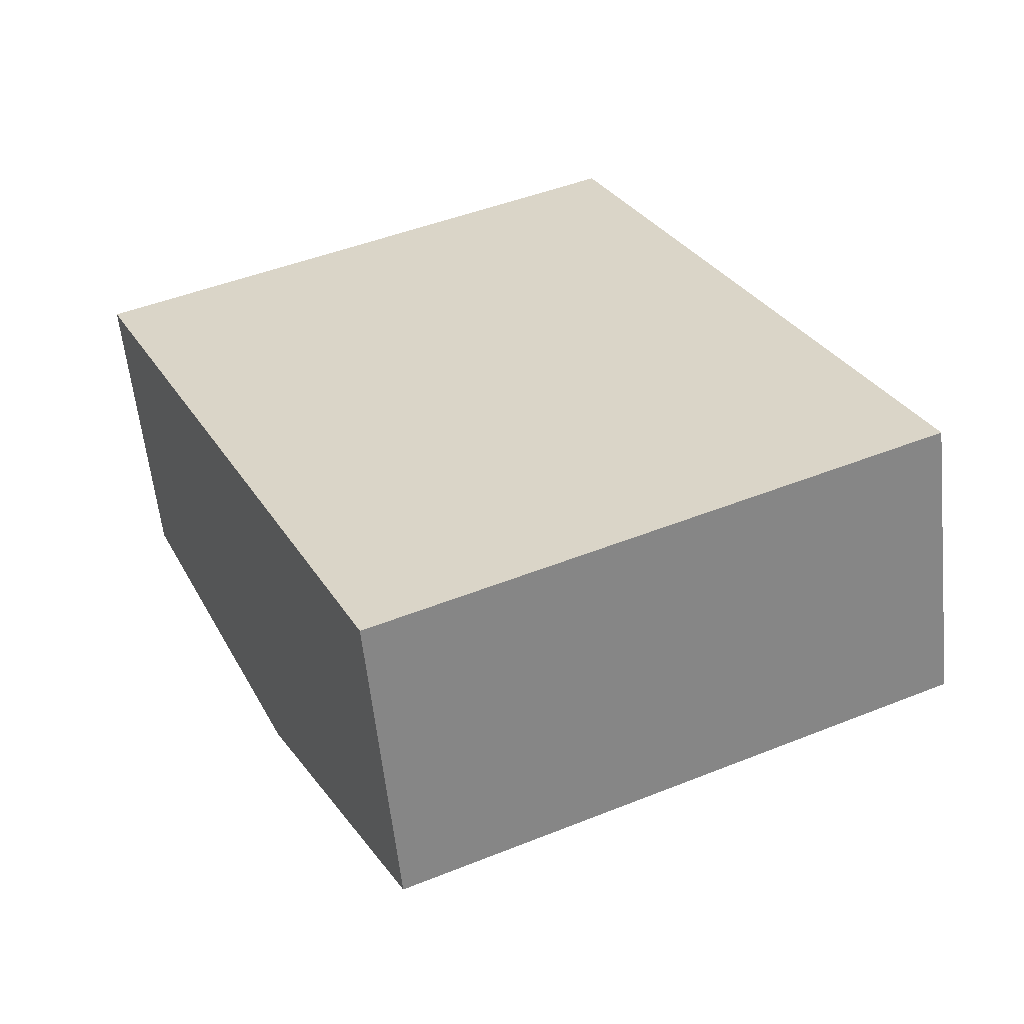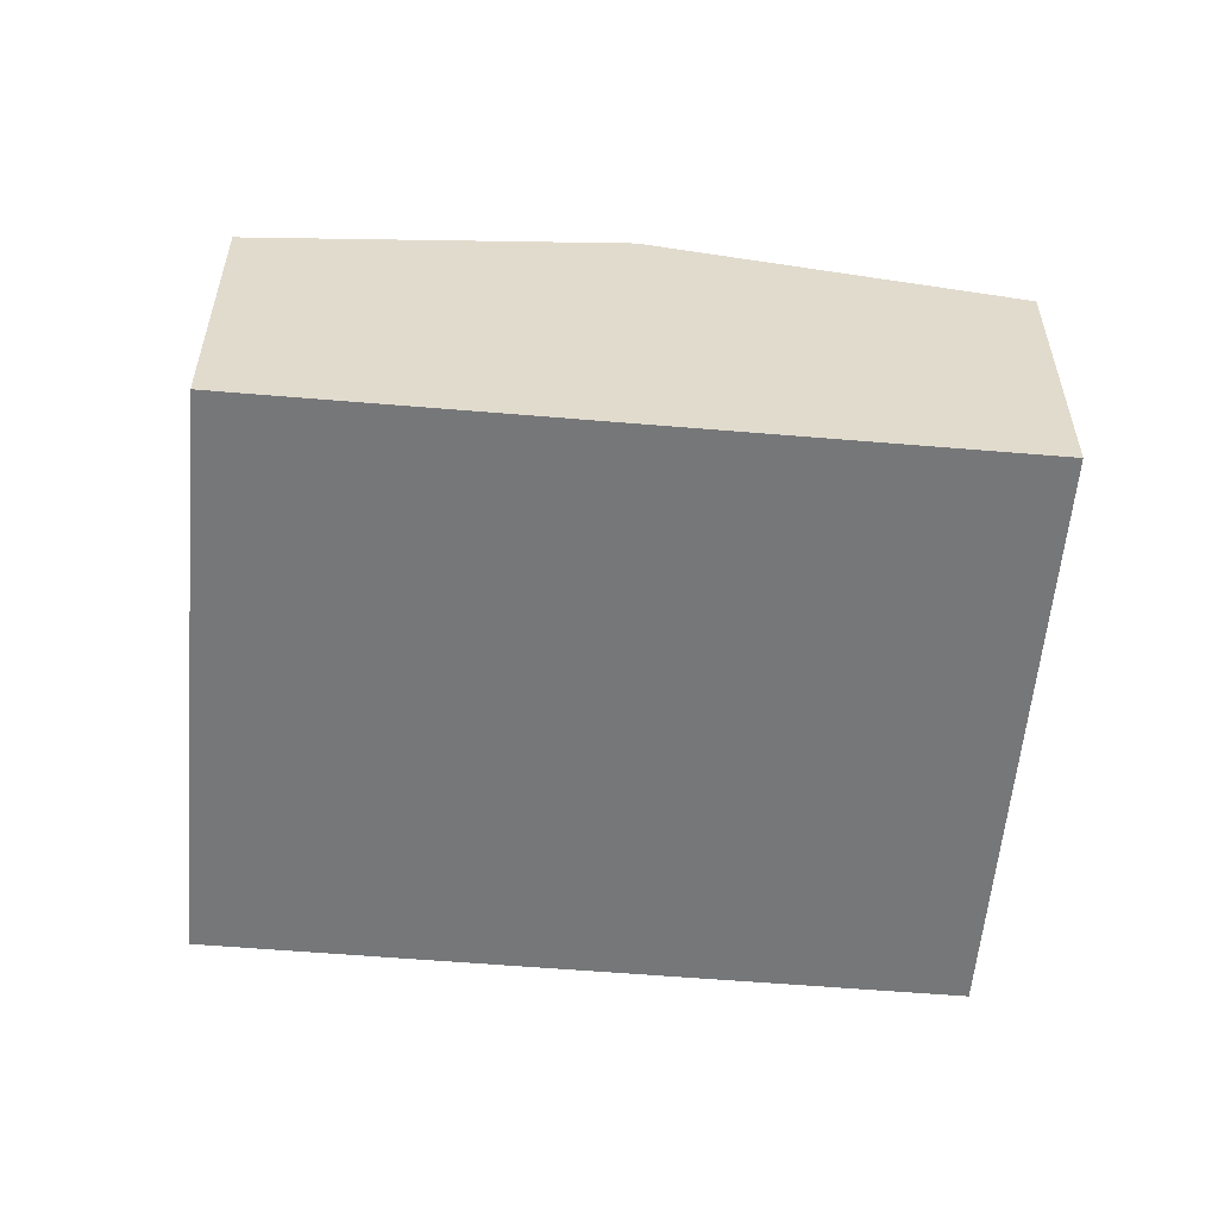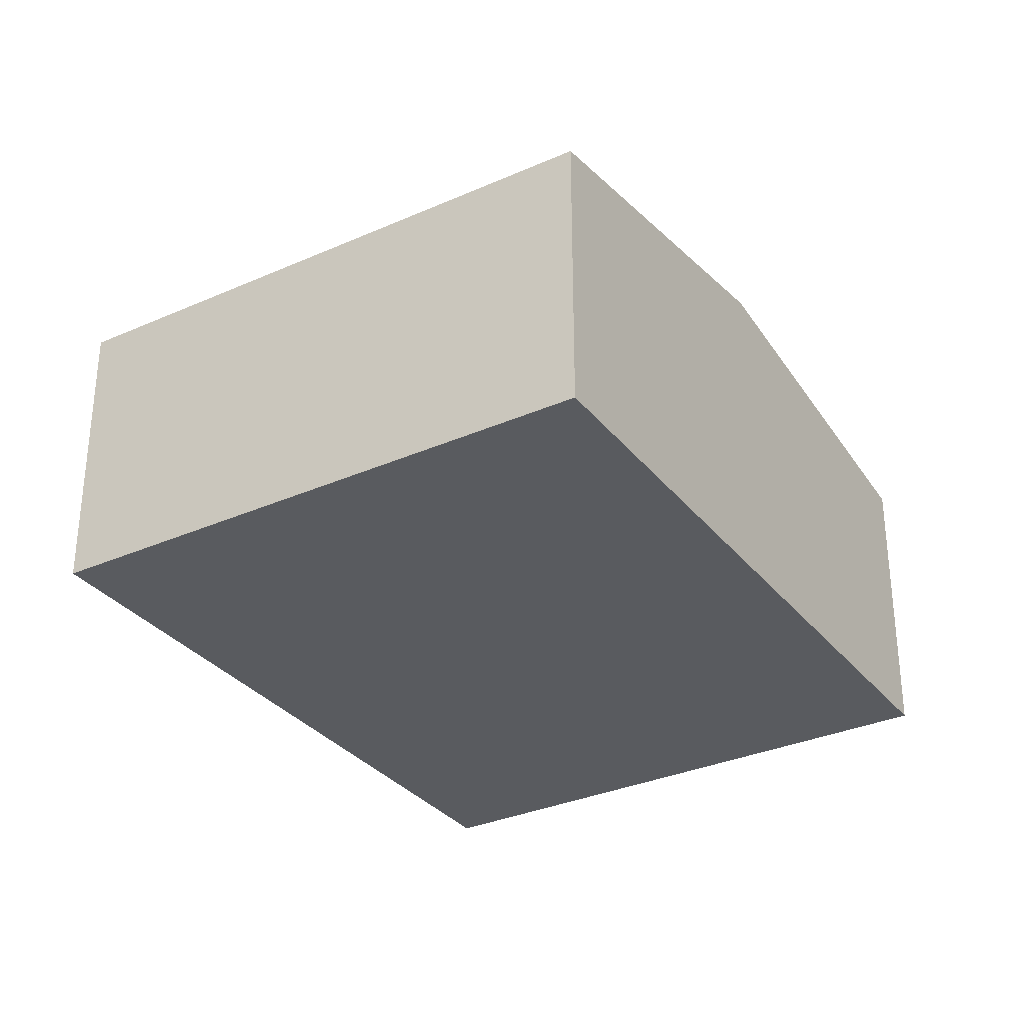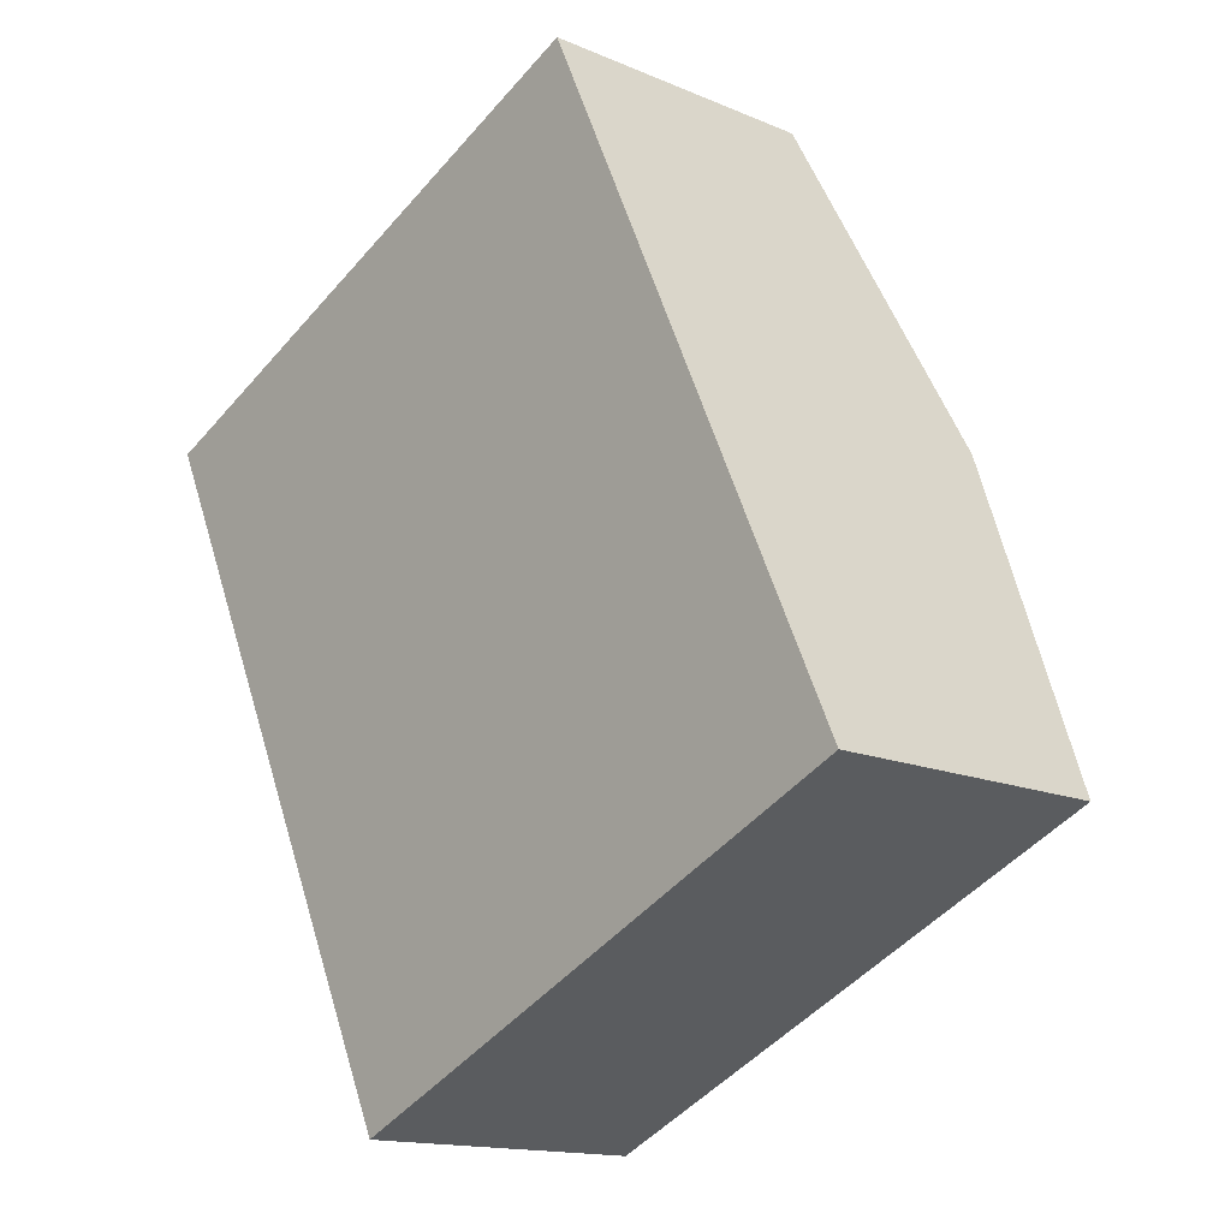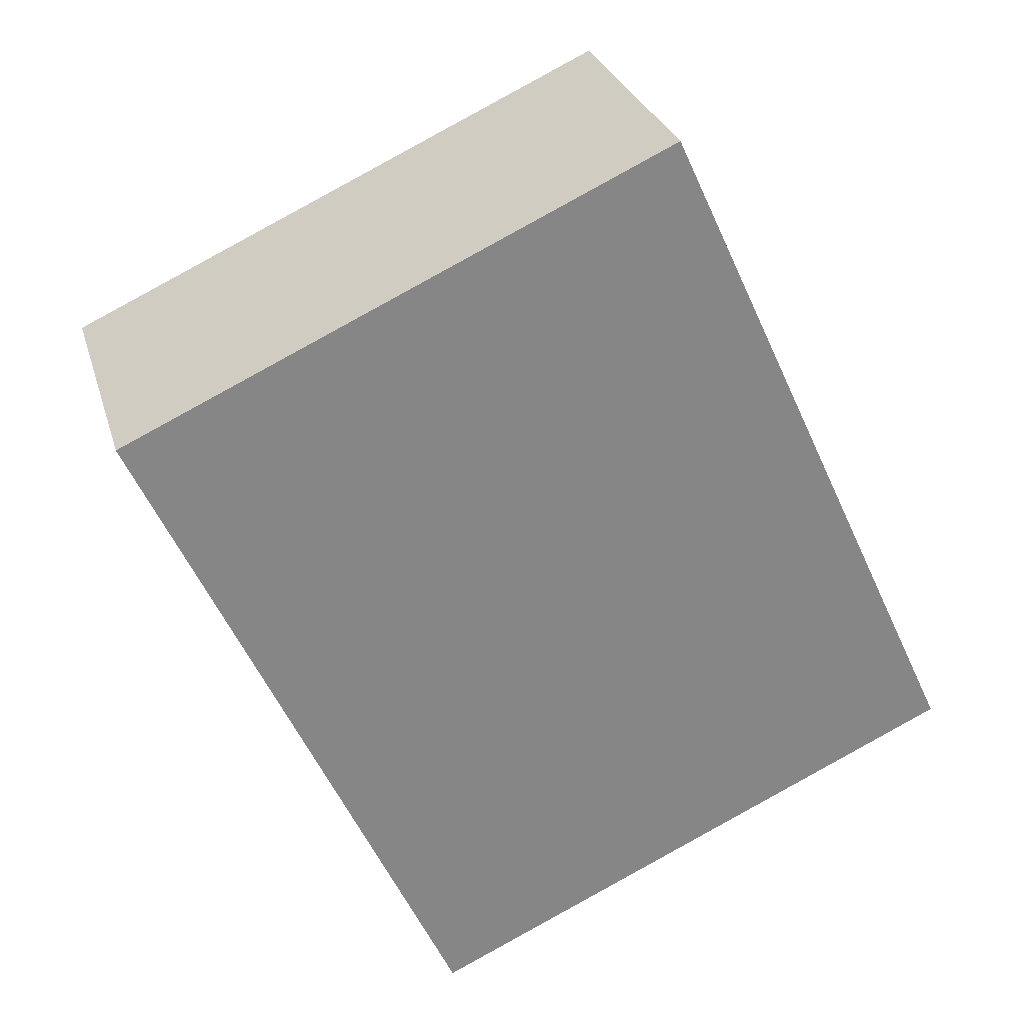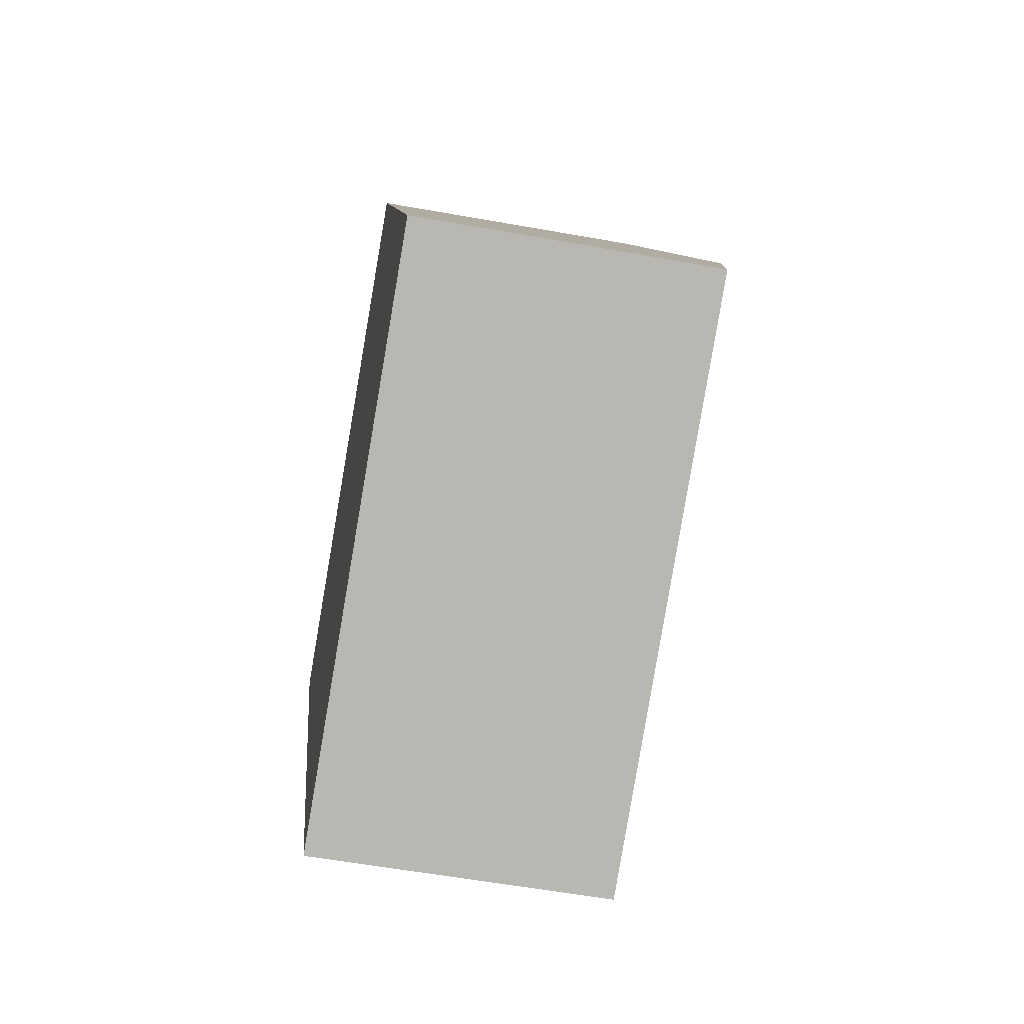
<metadata>
{"format":"obj","ext":"obj","renderer":"f3d","projection":"perspective","resolution":1024,"background":"white","views":[{"elev":-58.6,"azim":6.0,"up":"+Z"},{"elev":-57.0,"azim":-119.8,"up":"+Y"},{"elev":-32.1,"azim":7.0,"up":"+Y"},{"elev":-14.7,"azim":47.2,"up":"+Z"},{"elev":28.0,"azim":-15.2,"up":"+Z"},{"elev":-57.3,"azim":79.4,"up":"+Z"}]}
</metadata>
<code>
v  1.574 3.52 -3.409
v  8.599 2.952 -4.302
v  3.147 2.952 -6.818
v  7.026 3.52 -0.893
v  5.452 2.952 2.516
v  0 2.952 1.808e-16
v  3.147 4.175e-16 -6.818
v  1.574 2.087e-16 -3.409
v  0 0 0
v  5.452 -1.541e-16 2.516
v  7.026 5.468e-17 -0.893
v  8.599 2.634e-16 -4.302
g defaultobject
f 1 2 3
f 2 1 4
f 5 1 6
f 1 5 4
f 7 1 3
f 1 7 8
f 1 8 6
f 6 8 9
f 9 5 6
f 5 9 10
f 10 4 5
f 4 10 11
f 4 11 2
f 2 11 12
f 12 3 2
f 3 12 7
f 8 10 9
f 10 8 7
f 10 7 12
f 10 12 11

</code>
